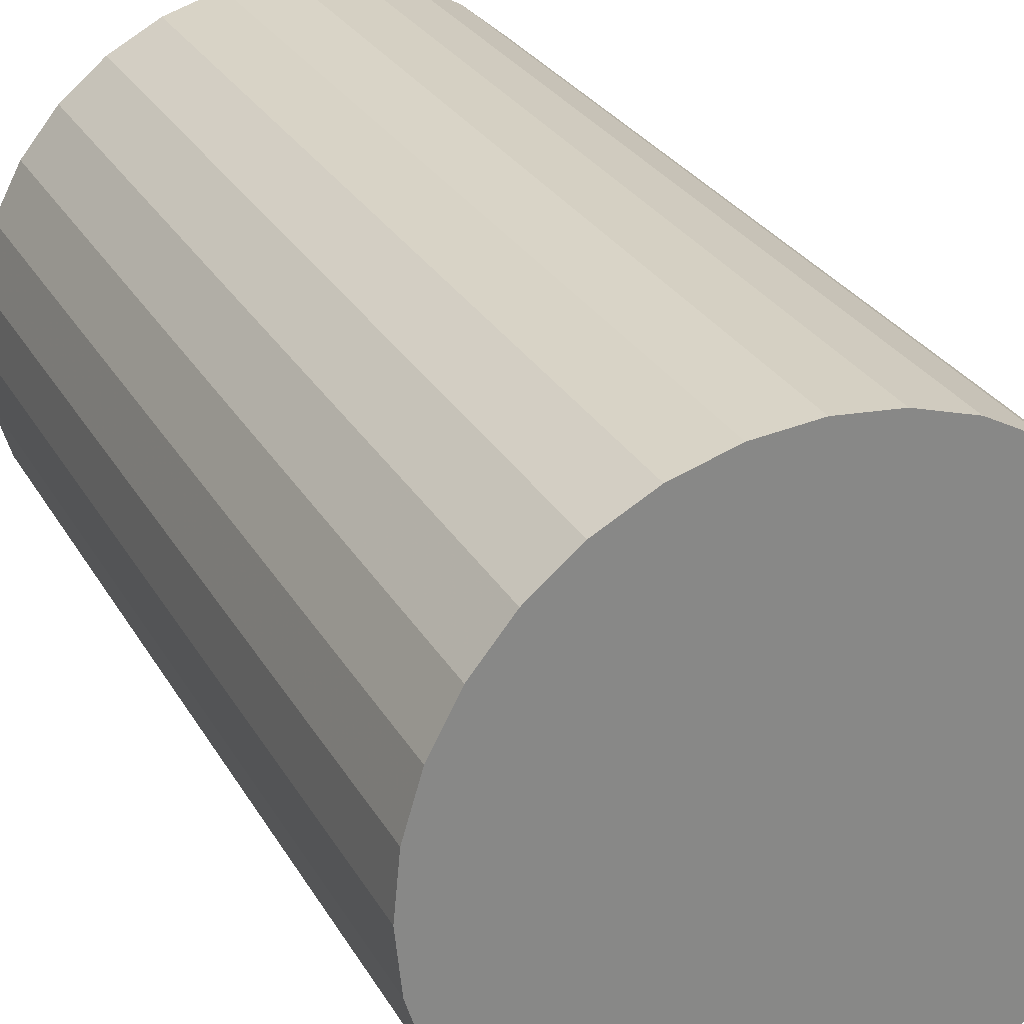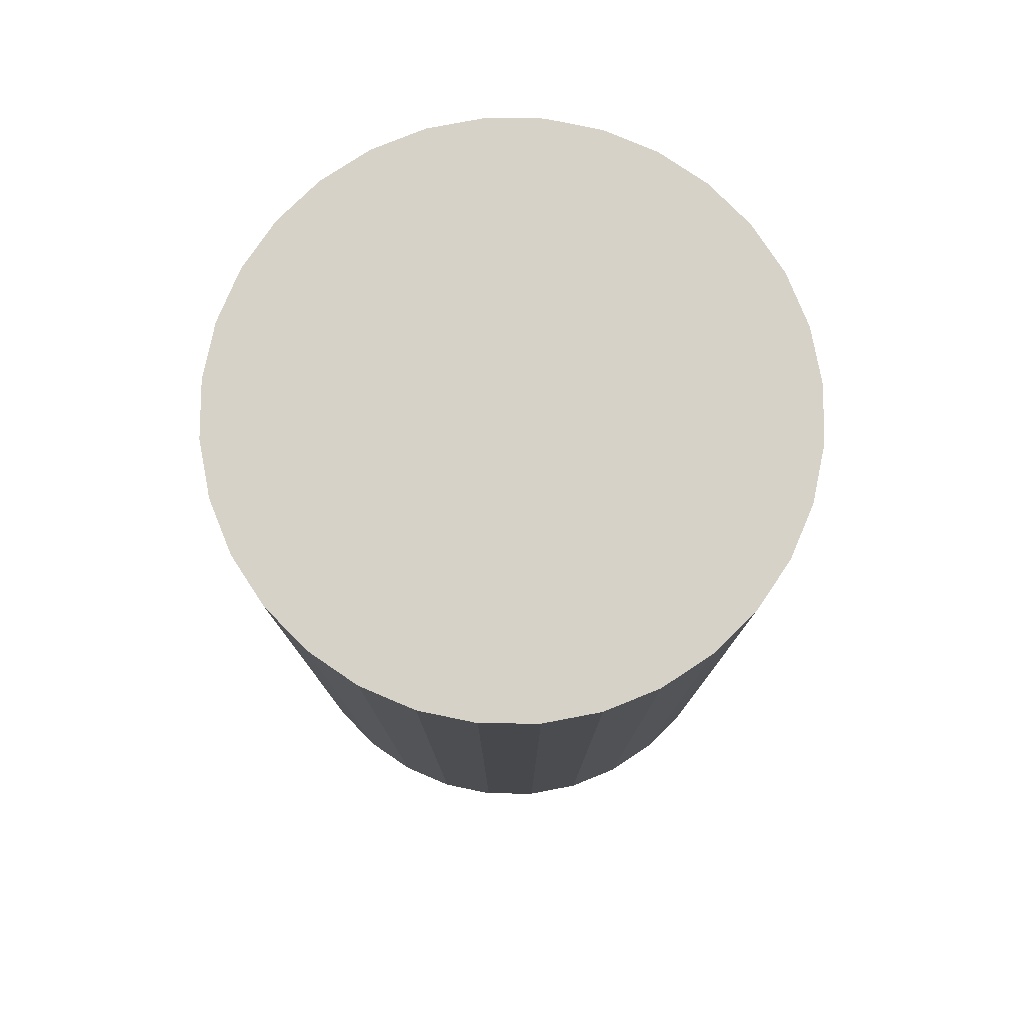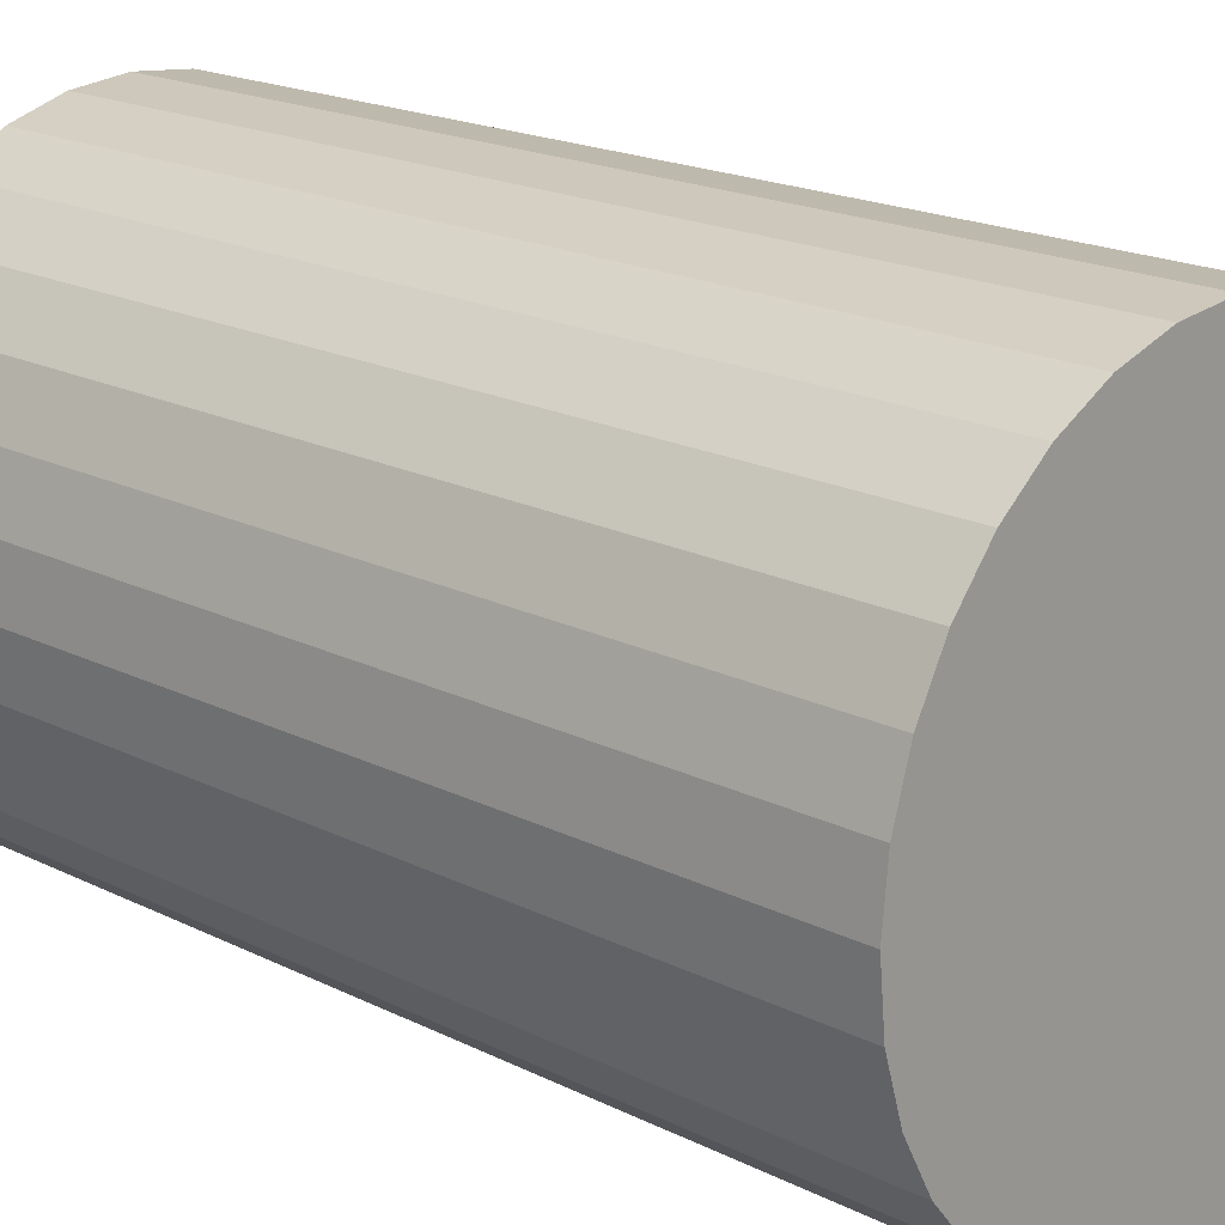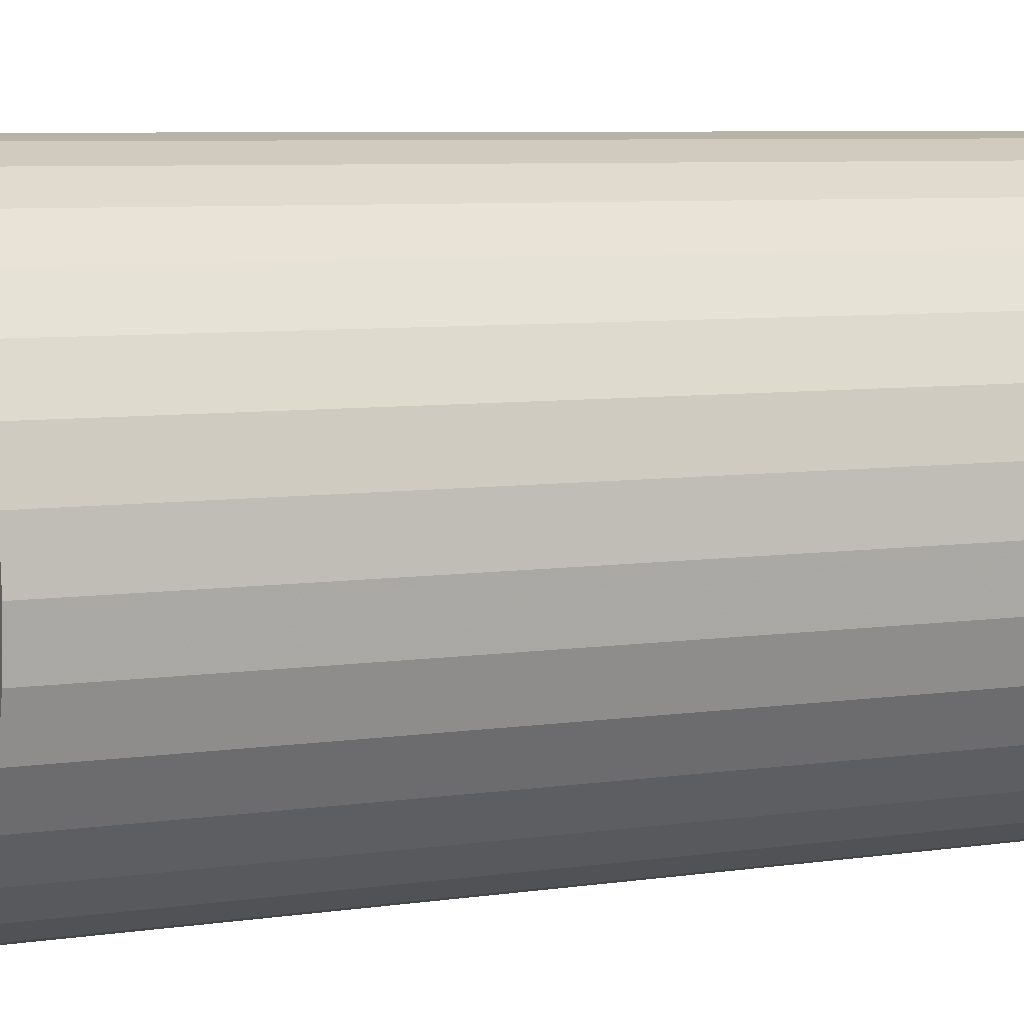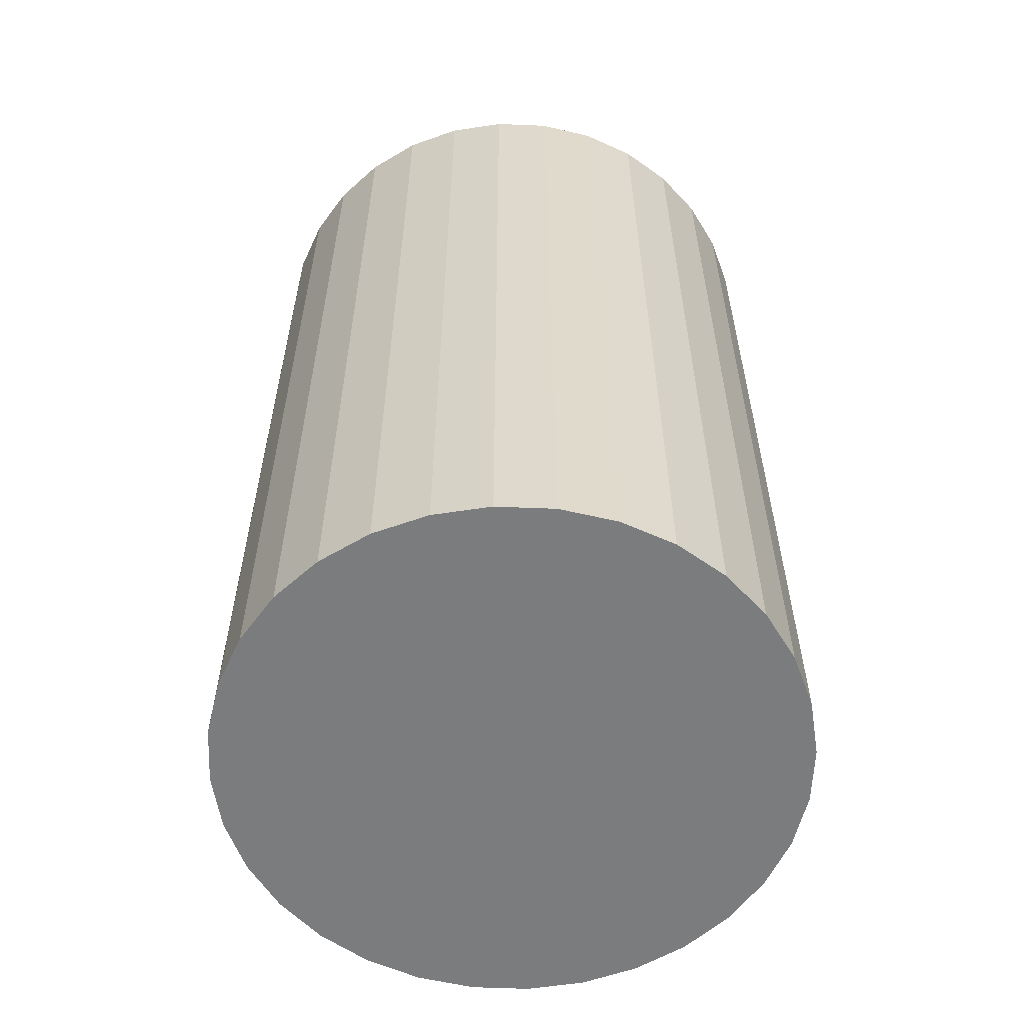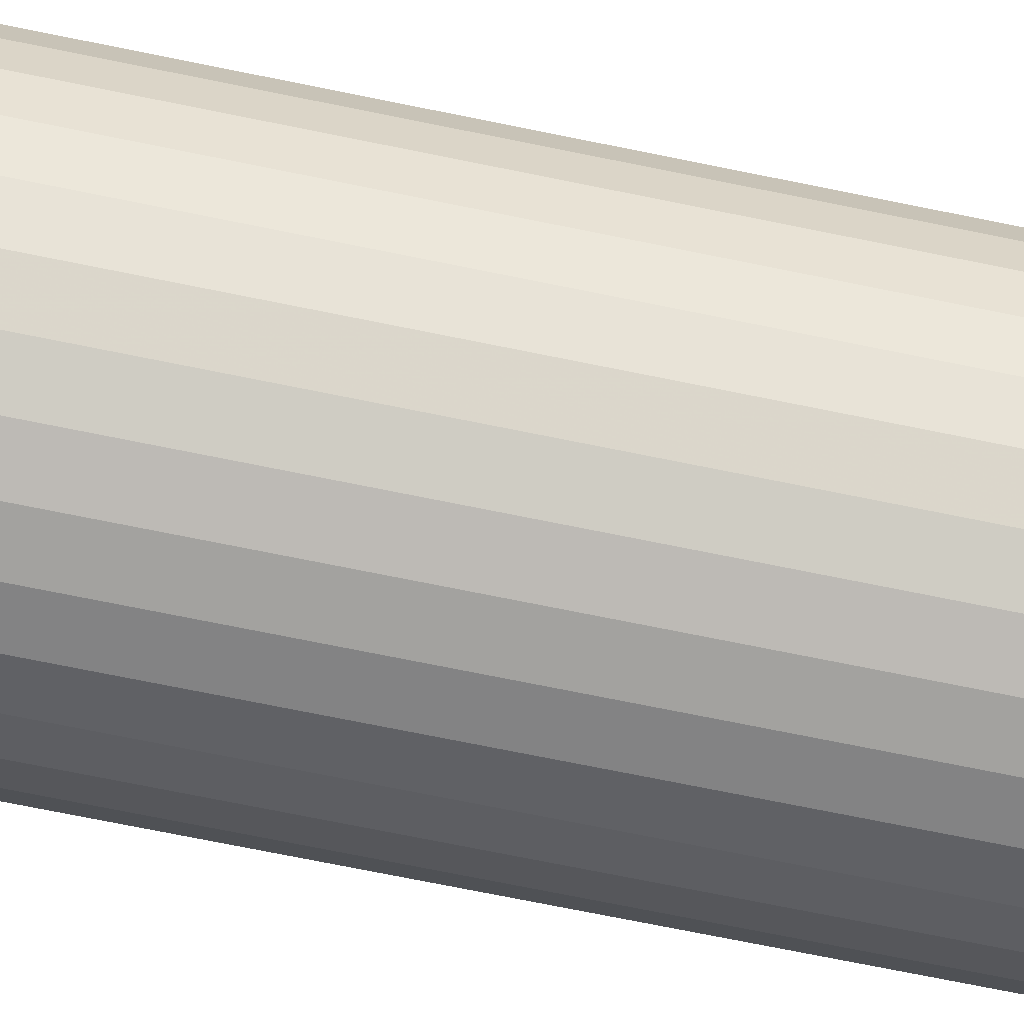
<metadata>
{"format":"obj","ext":"obj","renderer":"f3d","projection":"perspective","resolution":1024,"background":"white","views":[{"elev":27.9,"azim":155.7,"up":"+Y"},{"elev":78.5,"azim":-106.4,"up":"+Z"},{"elev":18.8,"azim":133.7,"up":"+Y"},{"elev":7.2,"azim":67.6,"up":"+Y"},{"elev":-58.6,"azim":59.5,"up":"+Z"},{"elev":-78.2,"azim":78.8,"up":"+Y"}]}
</metadata>
<code>
v 0 0 -0.03246
v 0.02024 0 -0.03246
v 0.02024 0 0.03246
v 0 0 0.03246
v 0.01985 0.003948 -0.03246
v 0.01985 0.003948 0.03246
v 0.0187 0.007744 -0.03246
v 0.0187 0.007744 0.03246
v 0.01683 0.01124 -0.03246
v 0.01683 0.01124 0.03246
v 0.01431 0.01431 -0.03246
v 0.01431 0.01431 0.03246
v 0.01124 0.01683 -0.03246
v 0.01124 0.01683 0.03246
v 0.007744 0.0187 -0.03246
v 0.007744 0.0187 0.03246
v 0.003948 0.01985 -0.03246
v 0.003948 0.01985 0.03246
v 0 0.02024 -0.03246
v 0 0.02024 0.03246
v -0.003948 0.01985 -0.03246
v -0.003948 0.01985 0.03246
v -0.007744 0.0187 -0.03246
v -0.007744 0.0187 0.03246
v -0.01124 0.01683 -0.03246
v -0.01124 0.01683 0.03246
v -0.01431 0.01431 -0.03246
v -0.01431 0.01431 0.03246
v -0.01683 0.01124 -0.03246
v -0.01683 0.01124 0.03246
v -0.0187 0.007744 -0.03246
v -0.0187 0.007744 0.03246
v -0.01985 0.003948 -0.03246
v -0.01985 0.003948 0.03246
v -0.02024 0 -0.03246
v -0.02024 0 0.03246
v -0.01985 -0.003948 -0.03246
v -0.01985 -0.003948 0.03246
v -0.0187 -0.007744 -0.03246
v -0.0187 -0.007744 0.03246
v -0.01683 -0.01124 -0.03246
v -0.01683 -0.01124 0.03246
v -0.01431 -0.01431 -0.03246
v -0.01431 -0.01431 0.03246
v -0.01124 -0.01683 -0.03246
v -0.01124 -0.01683 0.03246
v -0.007744 -0.0187 -0.03246
v -0.007744 -0.0187 0.03246
v -0.003948 -0.01985 -0.03246
v -0.003948 -0.01985 0.03246
v -0 -0.02024 -0.03246
v -0 -0.02024 0.03246
v 0.003948 -0.01985 -0.03246
v 0.003948 -0.01985 0.03246
v 0.007744 -0.0187 -0.03246
v 0.007744 -0.0187 0.03246
v 0.01124 -0.01683 -0.03246
v 0.01124 -0.01683 0.03246
v 0.01431 -0.01431 -0.03246
v 0.01431 -0.01431 0.03246
v 0.01683 -0.01124 -0.03246
v 0.01683 -0.01124 0.03246
v 0.0187 -0.007744 -0.03246
v 0.0187 -0.007744 0.03246
v 0.01985 -0.003948 -0.03246
v 0.01985 -0.003948 0.03246
f 2 1 5
f 2 5 3
f 3 5 6
f 3 6 4
f 5 1 7
f 5 7 6
f 6 7 8
f 6 8 4
f 7 1 9
f 7 9 8
f 8 9 10
f 8 10 4
f 9 1 11
f 9 11 10
f 10 11 12
f 10 12 4
f 11 1 13
f 11 13 12
f 12 13 14
f 12 14 4
f 13 1 15
f 13 15 14
f 14 15 16
f 14 16 4
f 15 1 17
f 15 17 16
f 16 17 18
f 16 18 4
f 17 1 19
f 17 19 18
f 18 19 20
f 18 20 4
f 19 1 21
f 19 21 20
f 20 21 22
f 20 22 4
f 21 1 23
f 21 23 22
f 22 23 24
f 22 24 4
f 23 1 25
f 23 25 24
f 24 25 26
f 24 26 4
f 25 1 27
f 25 27 26
f 26 27 28
f 26 28 4
f 27 1 29
f 27 29 28
f 28 29 30
f 28 30 4
f 29 1 31
f 29 31 30
f 30 31 32
f 30 32 4
f 31 1 33
f 31 33 32
f 32 33 34
f 32 34 4
f 33 1 35
f 33 35 34
f 34 35 36
f 34 36 4
f 35 1 37
f 35 37 36
f 36 37 38
f 36 38 4
f 37 1 39
f 37 39 38
f 38 39 40
f 38 40 4
f 39 1 41
f 39 41 40
f 40 41 42
f 40 42 4
f 41 1 43
f 41 43 42
f 42 43 44
f 42 44 4
f 43 1 45
f 43 45 44
f 44 45 46
f 44 46 4
f 45 1 47
f 45 47 46
f 46 47 48
f 46 48 4
f 47 1 49
f 47 49 48
f 48 49 50
f 48 50 4
f 49 1 51
f 49 51 50
f 50 51 52
f 50 52 4
f 51 1 53
f 51 53 52
f 52 53 54
f 52 54 4
f 53 1 55
f 53 55 54
f 54 55 56
f 54 56 4
f 55 1 57
f 55 57 56
f 56 57 58
f 56 58 4
f 57 1 59
f 57 59 58
f 58 59 60
f 58 60 4
f 59 1 61
f 59 61 60
f 60 61 62
f 60 62 4
f 61 1 63
f 61 63 62
f 62 63 64
f 62 64 4
f 63 1 65
f 63 65 64
f 64 65 66
f 64 66 4
f 65 1 2
f 65 2 66
f 66 2 3
f 66 3 4

</code>
